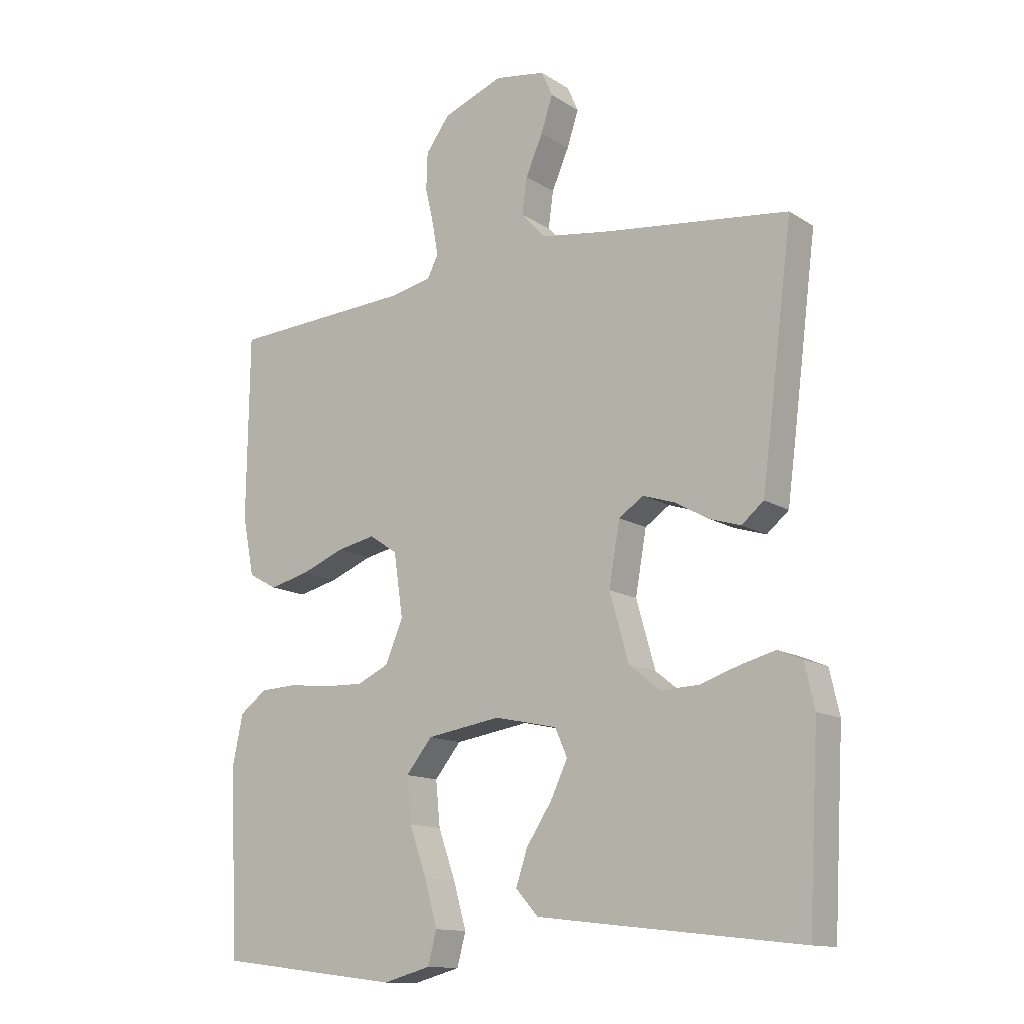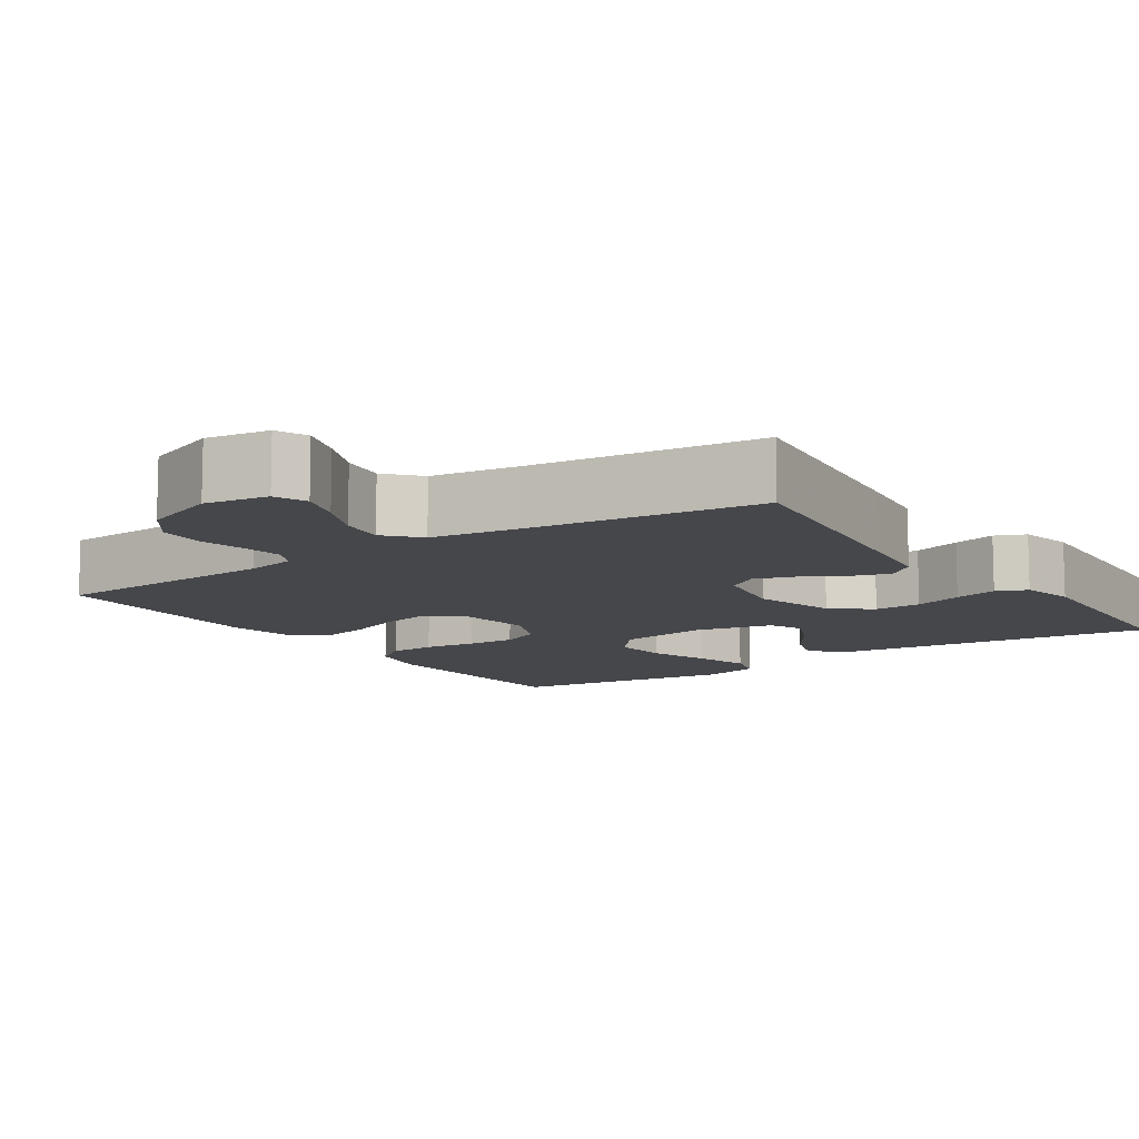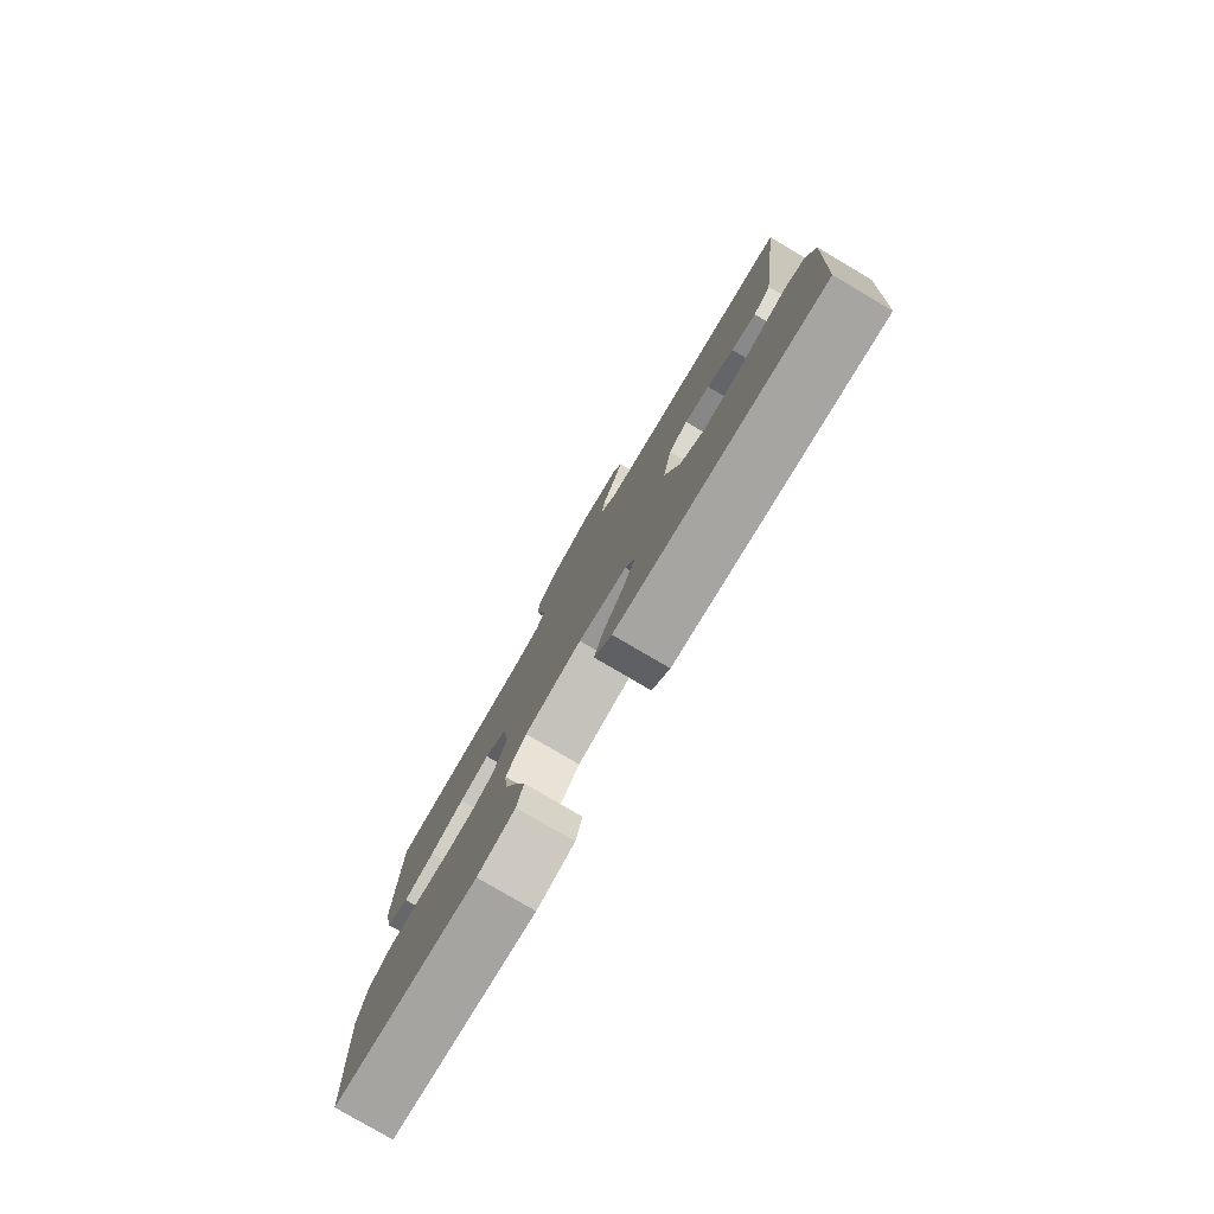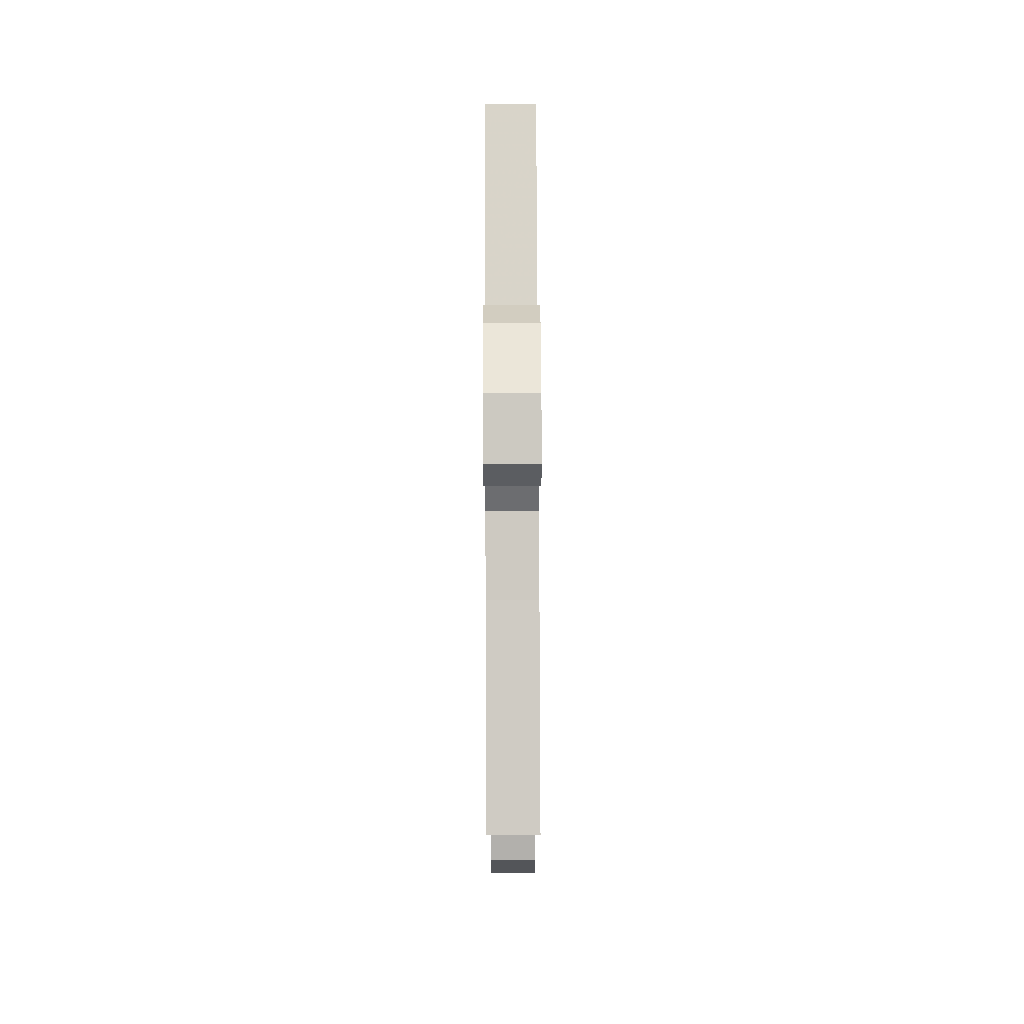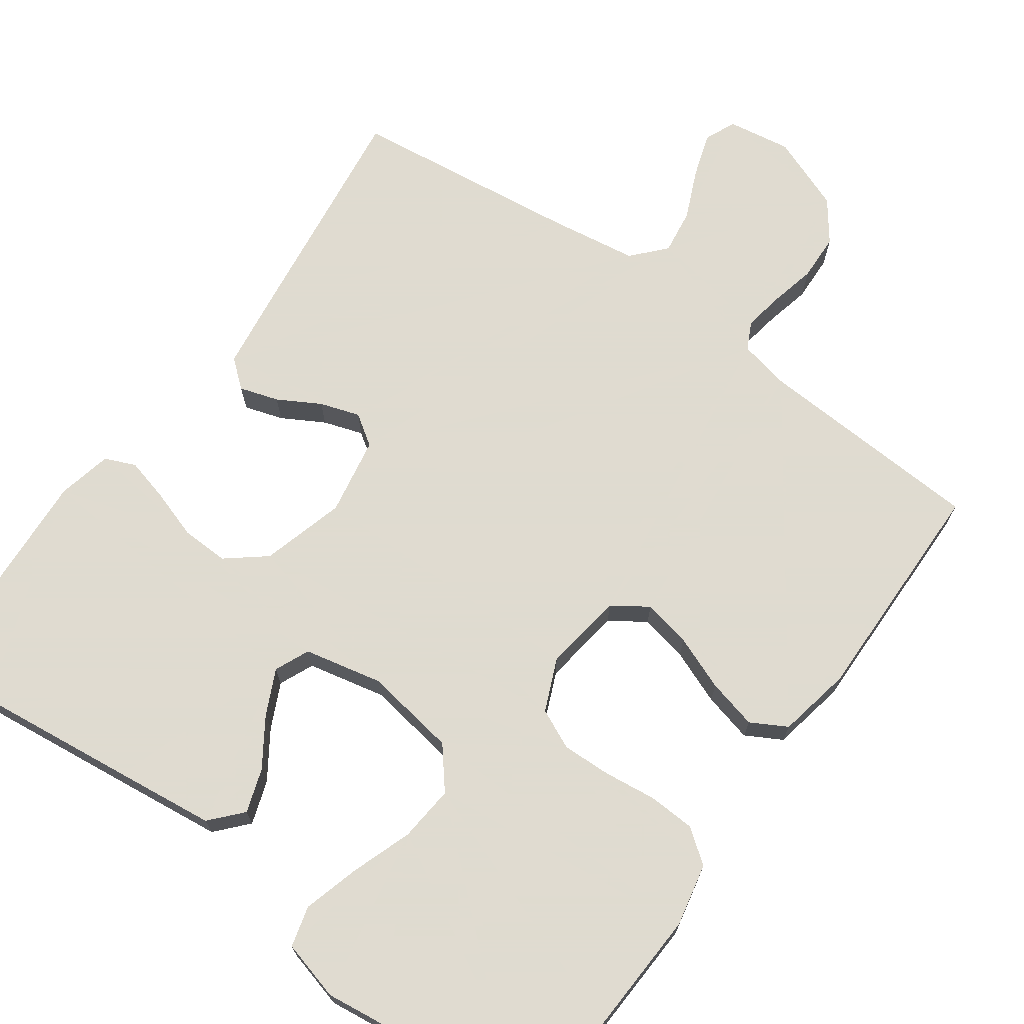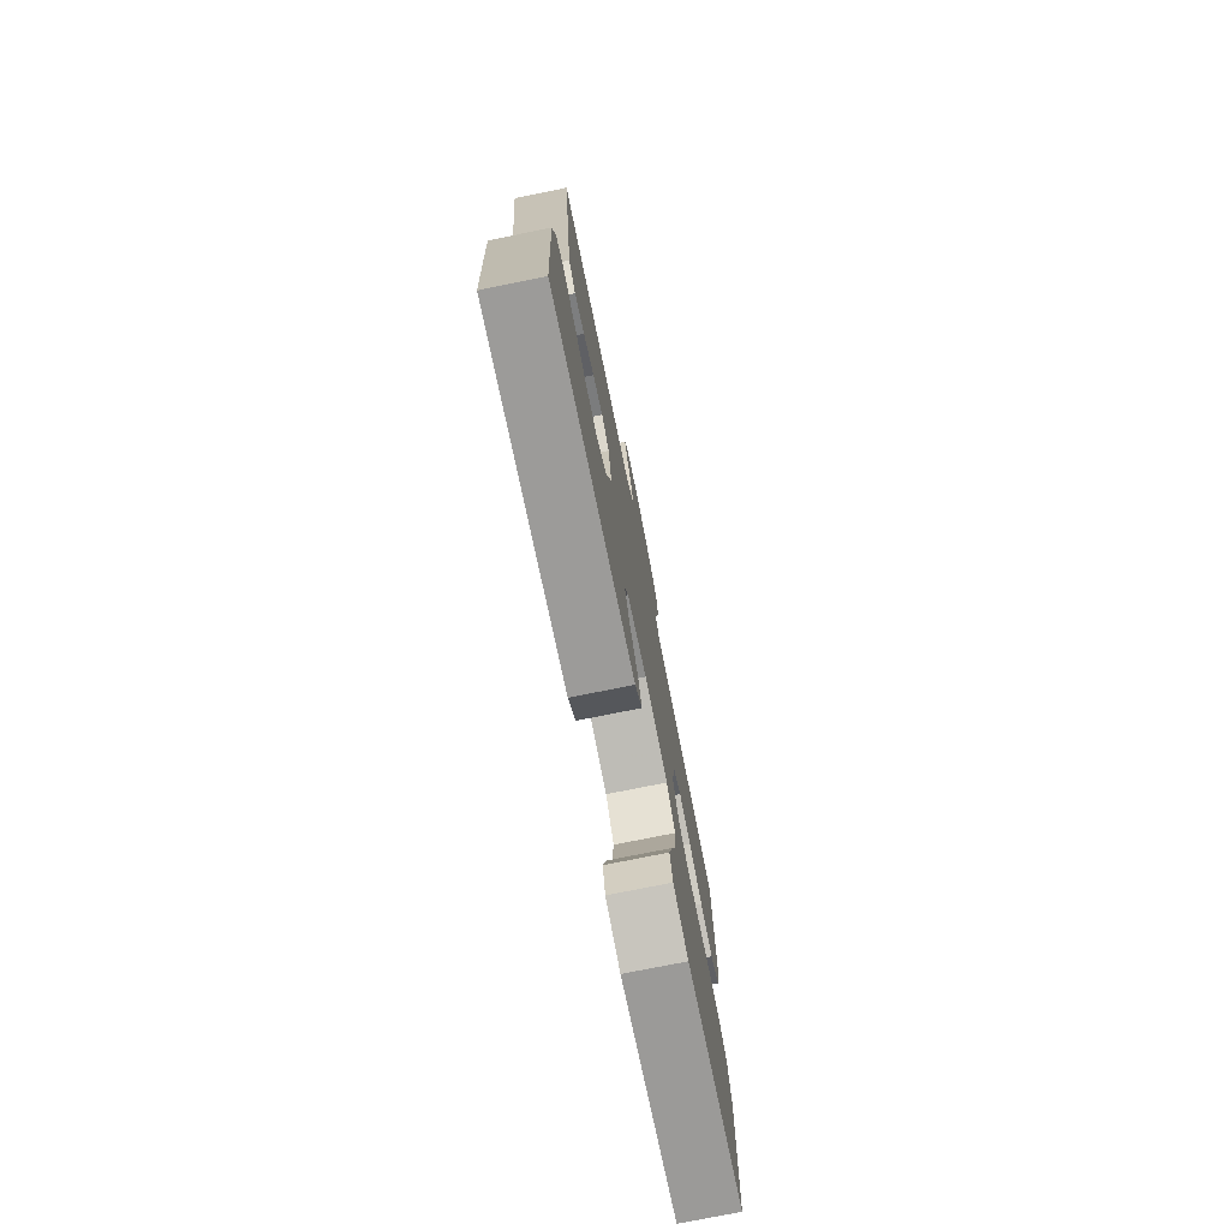
<metadata>
{"format":"obj","ext":"obj","renderer":"f3d","projection":"perspective","resolution":1024,"background":"white","views":[{"elev":-13.3,"azim":35.7,"up":"+Z"},{"elev":-10.5,"azim":34.0,"up":"+Y"},{"elev":-79.9,"azim":59.6,"up":"+Z"},{"elev":78.2,"azim":89.8,"up":"+Z"},{"elev":70.2,"azim":-144.4,"up":"+Y"},{"elev":-76.1,"azim":101.4,"up":"+Z"}]}
</metadata>
<code>
v -0.5 0.07 -0.5
v -0.514 0.07 -0.2
v -0.497 0.07 -0.118
v -0.453 0.07 -0.085
v -0.392 0.07 -0.082
v -0.324 0.07 -0.09
v -0.259 0.07 -0.092
v -0.207 0.07 -0.068
v -0.178 0.07 0
v -0.193 0.07 0.104
v -0.239 0.07 0.135
v -0.302 0.07 0.122
v -0.373 0.07 0.094
v -0.438 0.07 0.078
v -0.485 0.07 0.104
v -0.504 0.07 0.2
v -0.5 0.07 0.5
v -0.2 0.07 0.517
v -0.134 0.07 0.531
v -0.116 0.07 0.567
v -0.125 0.07 0.619
v -0.139 0.07 0.679
v -0.137 0.07 0.74
v -0.098 0.07 0.793
v 0 0.07 0.831
v 0.083 0.07 0.818
v 0.101 0.07 0.777
v 0.082 0.07 0.719
v 0.054 0.07 0.655
v 0.046 0.07 0.596
v 0.085 0.07 0.553
v 0.2 0.07 0.536
v 0.5 0.07 0.5
v 0.462 0.07 0.2
v 0.448 0.07 0.095
v 0.412 0.07 0.065
v 0.361 0.07 0.081
v 0.306 0.07 0.112
v 0.254 0.07 0.129
v 0.214 0.07 0.102
v 0.196 0.07 0
v 0.227 0.07 -0.109
v 0.278 0.07 -0.15
v 0.34 0.07 -0.148
v 0.404 0.07 -0.127
v 0.461 0.07 -0.112
v 0.501 0.07 -0.129
v 0.517 0.07 -0.2
v 0.5 0.07 -0.5
v 0.2 0.07 -0.466
v 0.071 0.07 -0.451
v 0.034 0.07 -0.41
v 0.053 0.07 -0.353
v 0.094 0.07 -0.291
v 0.122 0.07 -0.232
v 0.102 0.07 -0.187
v 0 0.07 -0.165
v -0.121 0.07 -0.184
v -0.164 0.07 -0.237
v -0.157 0.07 -0.31
v -0.129 0.07 -0.389
v -0.108 0.07 -0.463
v -0.122 0.07 -0.516
v -0.2 0.07 -0.537
v -0.5 0 -0.5
v -0.514 0 -0.2
v -0.497 0 -0.118
v -0.453 0 -0.085
v -0.392 0 -0.082
v -0.324 0 -0.09
v -0.259 0 -0.092
v -0.207 0 -0.068
v -0.178 0 0
v -0.193 0 0.104
v -0.239 0 0.135
v -0.302 0 0.122
v -0.373 0 0.094
v -0.438 0 0.078
v -0.485 0 0.104
v -0.504 0 0.2
v -0.5 0 0.5
v -0.2 0 0.517
v -0.134 0 0.531
v -0.116 0 0.567
v -0.125 0 0.619
v -0.139 0 0.679
v -0.137 0 0.74
v -0.098 0 0.793
v 0 0 0.831
v 0.083 0 0.818
v 0.101 0 0.777
v 0.082 0 0.719
v 0.054 0 0.655
v 0.046 0 0.596
v 0.085 0 0.553
v 0.2 0 0.536
v 0.5 0 0.5
v 0.462 0 0.2
v 0.448 0 0.095
v 0.412 0 0.065
v 0.361 0 0.081
v 0.306 0 0.112
v 0.254 0 0.129
v 0.214 0 0.102
v 0.196 0 0
v 0.227 0 -0.109
v 0.278 0 -0.15
v 0.34 0 -0.148
v 0.404 0 -0.127
v 0.461 0 -0.112
v 0.501 0 -0.129
v 0.517 0 -0.2
v 0.5 0 -0.5
v 0.2 0 -0.466
v 0.071 0 -0.451
v 0.034 0 -0.41
v 0.053 0 -0.353
v 0.094 0 -0.291
v 0.122 0 -0.232
v 0.102 0 -0.187
v 0 0 -0.165
v -0.121 0 -0.184
v -0.164 0 -0.237
v -0.157 0 -0.31
v -0.129 0 -0.389
v -0.108 0 -0.463
v -0.122 0 -0.516
v -0.2 0 -0.537
f 60 61 62 63
f 60 63 64 1
f 51 52 53 54
f 51 54 55
f 50 51 55
f 49 50 55
f 48 49 55 56
f 44 45 46 47
f 44 47 48 56
f 35 36 37 38
f 35 38 39
f 32 33 34 35
f 31 32 35 39
f 30 31 39 40
f 26 27 28 29
f 24 25 26 29
f 24 29 30
f 21 22 23 24
f 20 21 24 30
f 19 20 30 40
f 15 16 17 18
f 12 13 14 15
f 11 12 15 18
f 10 11 18 19
f 3 4 5 6
f 3 6 7
f 2 3 7
f 59 60 1 2
f 58 59 2 7
f 57 58 7 8
f 43 44 56 57
f 42 43 57 8
f 41 42 8 9
f 19 40 41
f 9 10 19 41
f 127 126 125 124
f 65 128 127 124
f 118 117 116 115
f 119 118 115
f 119 115 114
f 119 114 113
f 120 119 113 112
f 111 110 109 108
f 120 112 111 108
f 102 101 100 99
f 103 102 99
f 99 98 97 96
f 103 99 96 95
f 104 103 95 94
f 93 92 91 90
f 93 90 89 88
f 94 93 88
f 88 87 86 85
f 94 88 85 84
f 104 94 84 83
f 82 81 80 79
f 79 78 77 76
f 82 79 76 75
f 83 82 75 74
f 70 69 68 67
f 71 70 67
f 71 67 66
f 66 65 124 123
f 71 66 123 122
f 72 71 122 121
f 121 120 108 107
f 72 121 107 106
f 73 72 106 105
f 105 104 83
f 105 83 74 73
f 1 65 66 2
f 2 66 67 3
f 3 67 68 4
f 4 68 69 5
f 5 69 70 6
f 6 70 71 7
f 7 71 72 8
f 8 72 73 9
f 9 73 74 10
f 10 74 75 11
f 11 75 76 12
f 12 76 77 13
f 13 77 78 14
f 14 78 79 15
f 15 79 80 16
f 16 80 81 17
f 17 81 82 18
f 18 82 83 19
f 19 83 84 20
f 20 84 85 21
f 21 85 86 22
f 22 86 87 23
f 23 87 88 24
f 24 88 89 25
f 25 89 90 26
f 26 90 91 27
f 27 91 92 28
f 28 92 93 29
f 29 93 94 30
f 30 94 95 31
f 31 95 96 32
f 32 96 97 33
f 33 97 98 34
f 34 98 99 35
f 35 99 100 36
f 36 100 101 37
f 37 101 102 38
f 38 102 103 39
f 39 103 104 40
f 40 104 105 41
f 41 105 106 42
f 42 106 107 43
f 43 107 108 44
f 44 108 109 45
f 45 109 110 46
f 46 110 111 47
f 47 111 112 48
f 48 112 113 49
f 49 113 114 50
f 50 114 115 51
f 51 115 116 52
f 52 116 117 53
f 53 117 118 54
f 54 118 119 55
f 55 119 120 56
f 56 120 121 57
f 57 121 122 58
f 58 122 123 59
f 59 123 124 60
f 60 124 125 61
f 61 125 126 62
f 62 126 127 63
f 63 127 128 64
f 64 128 65 1

</code>
